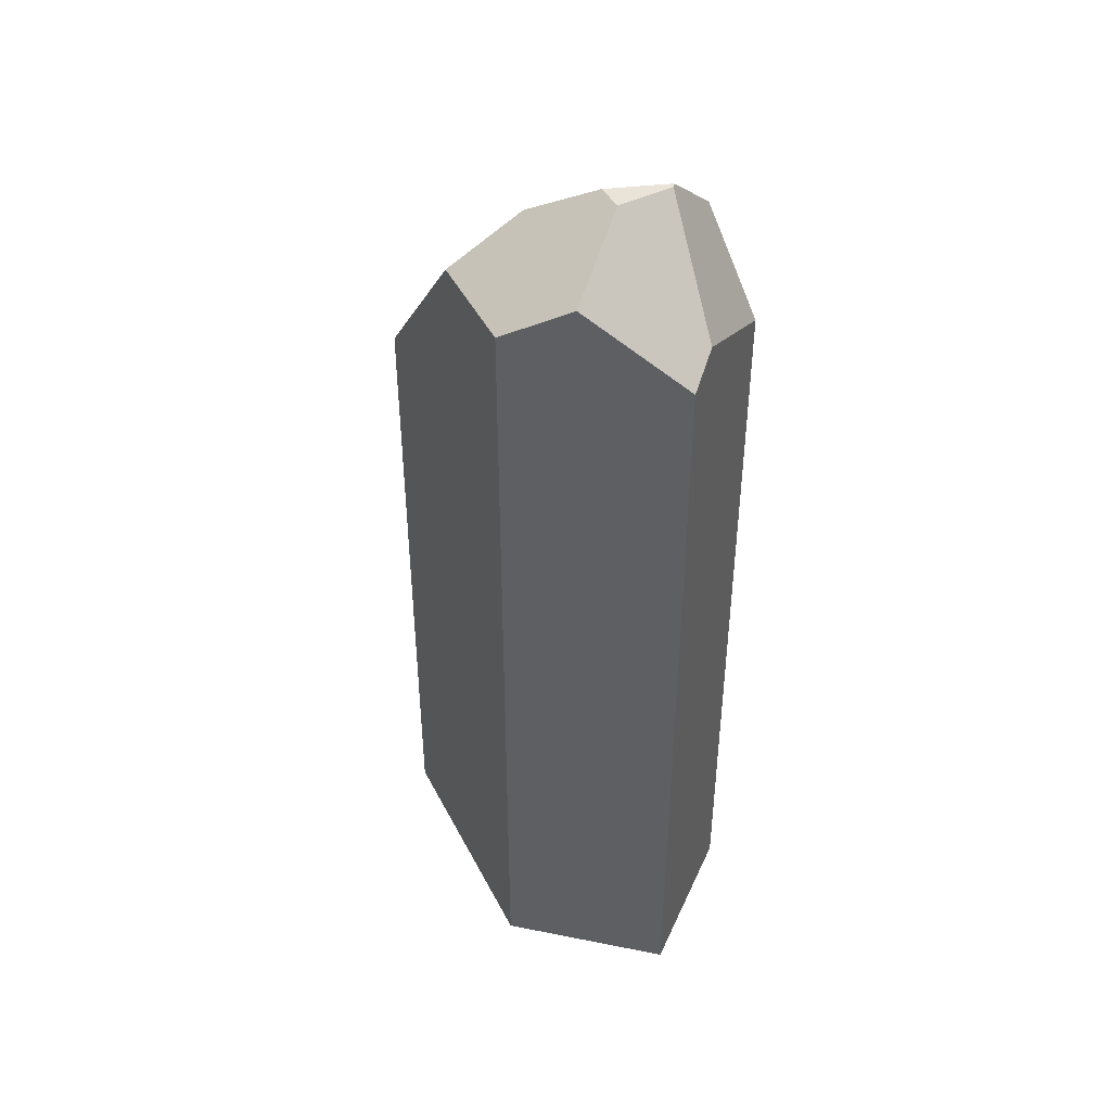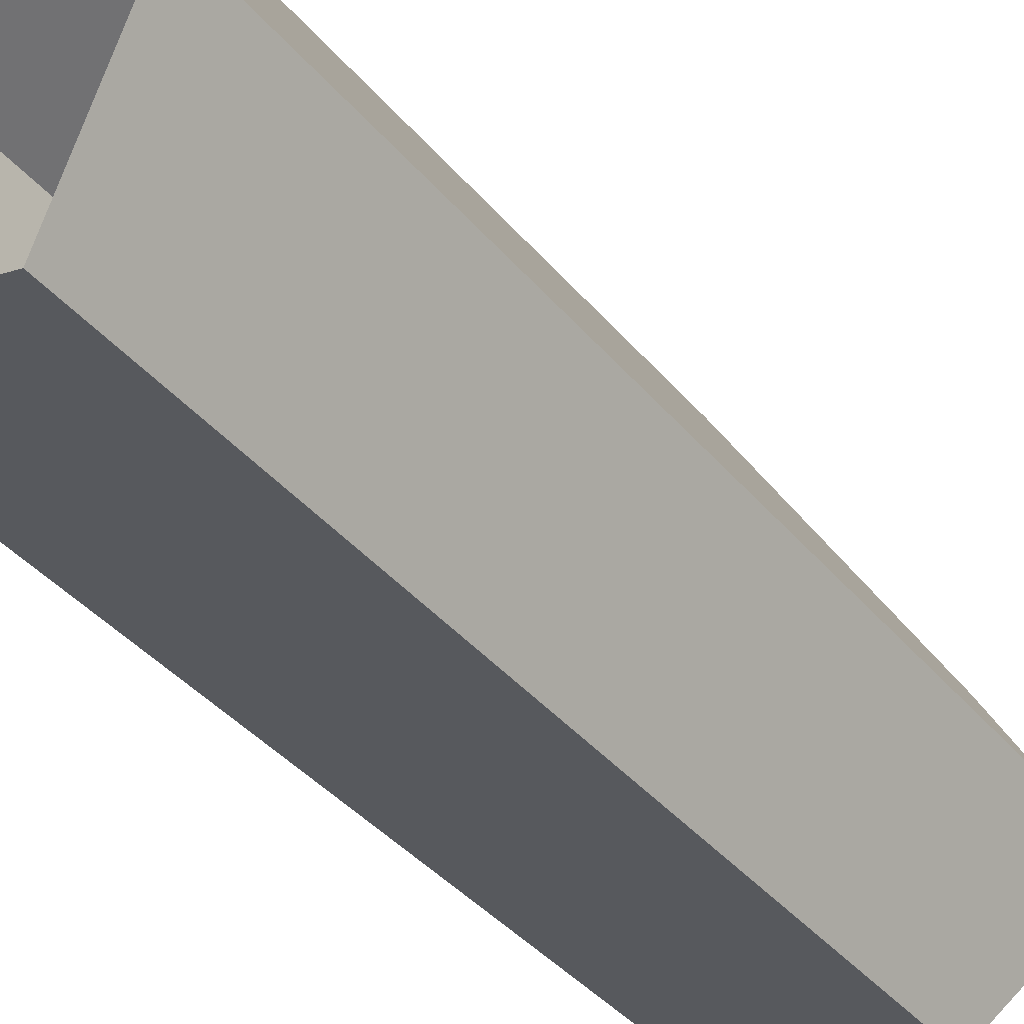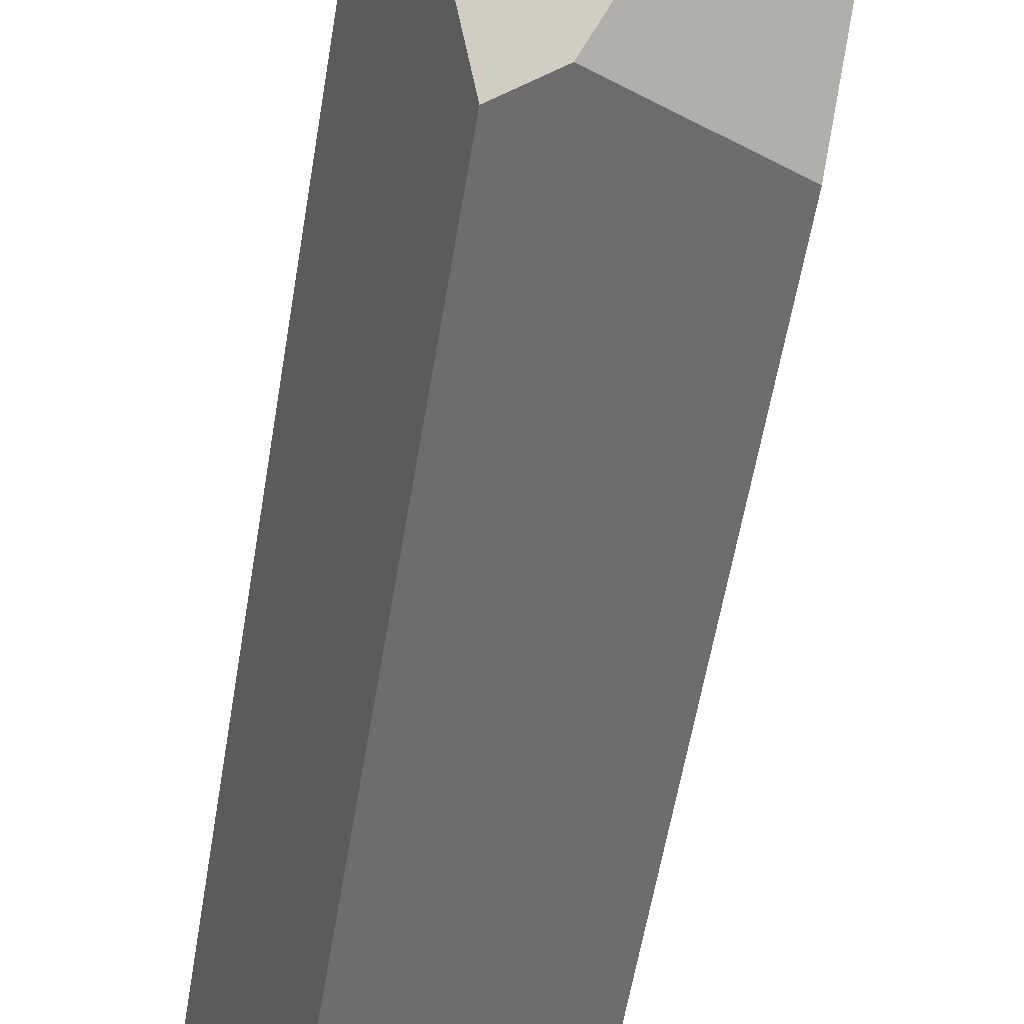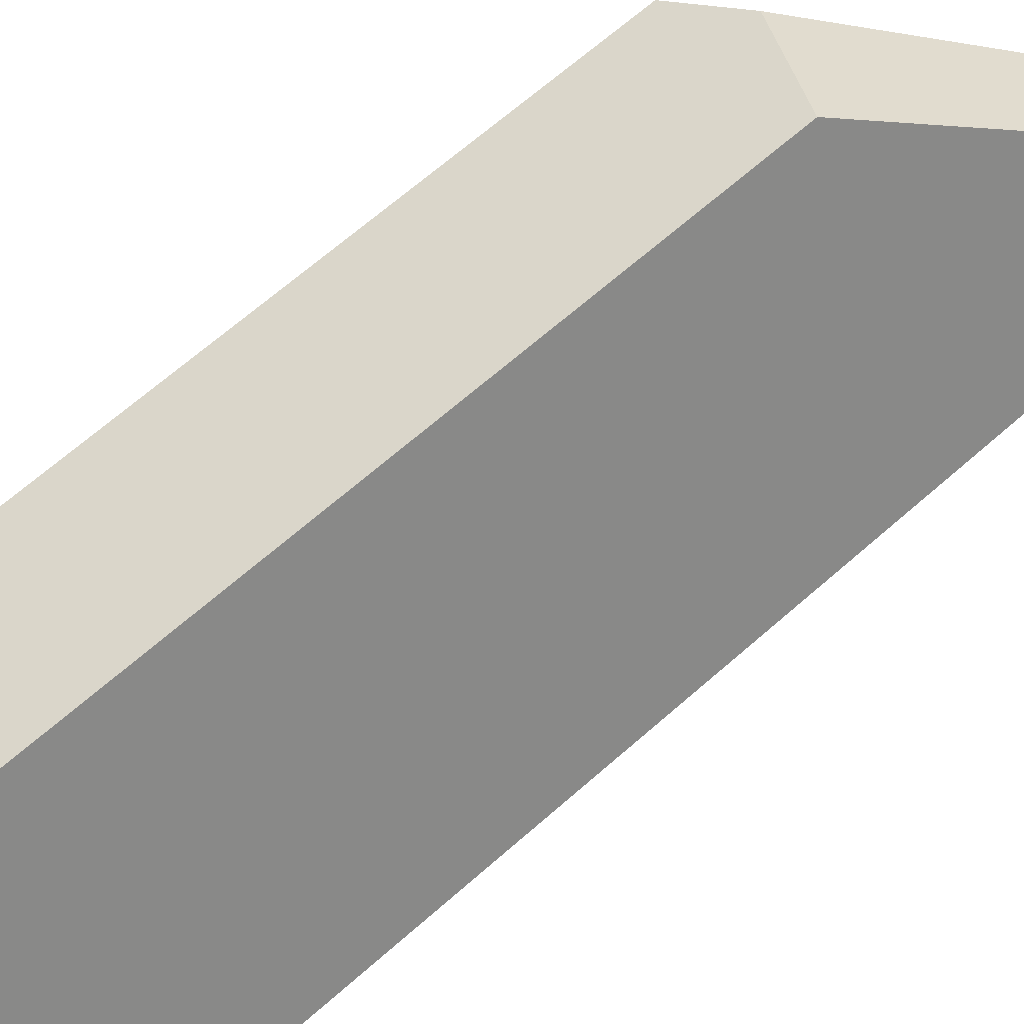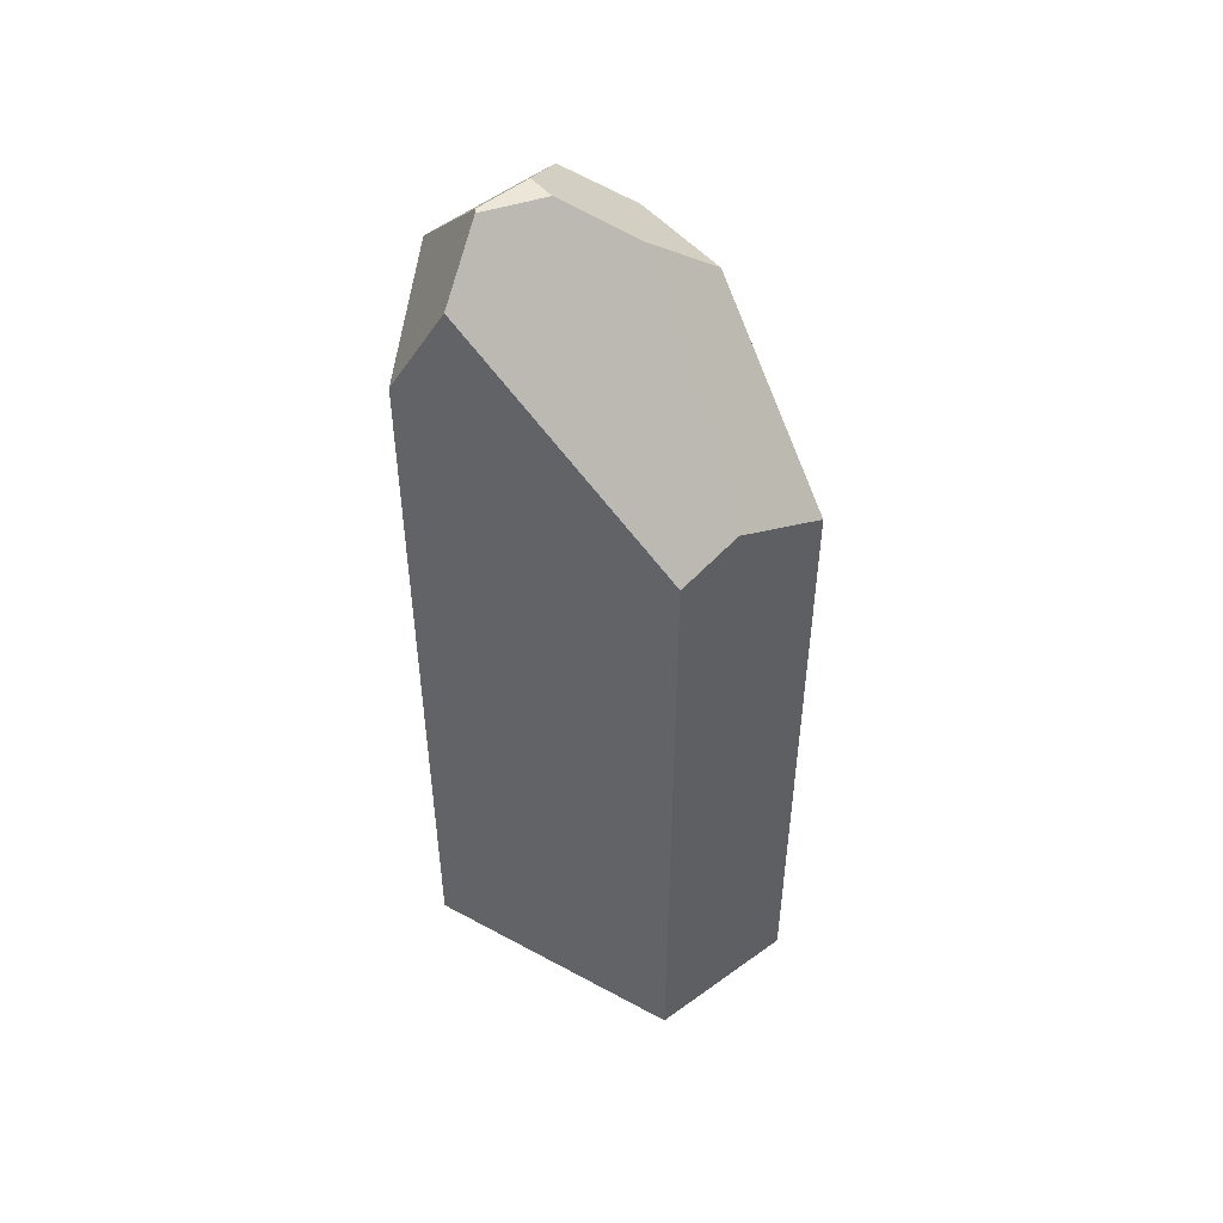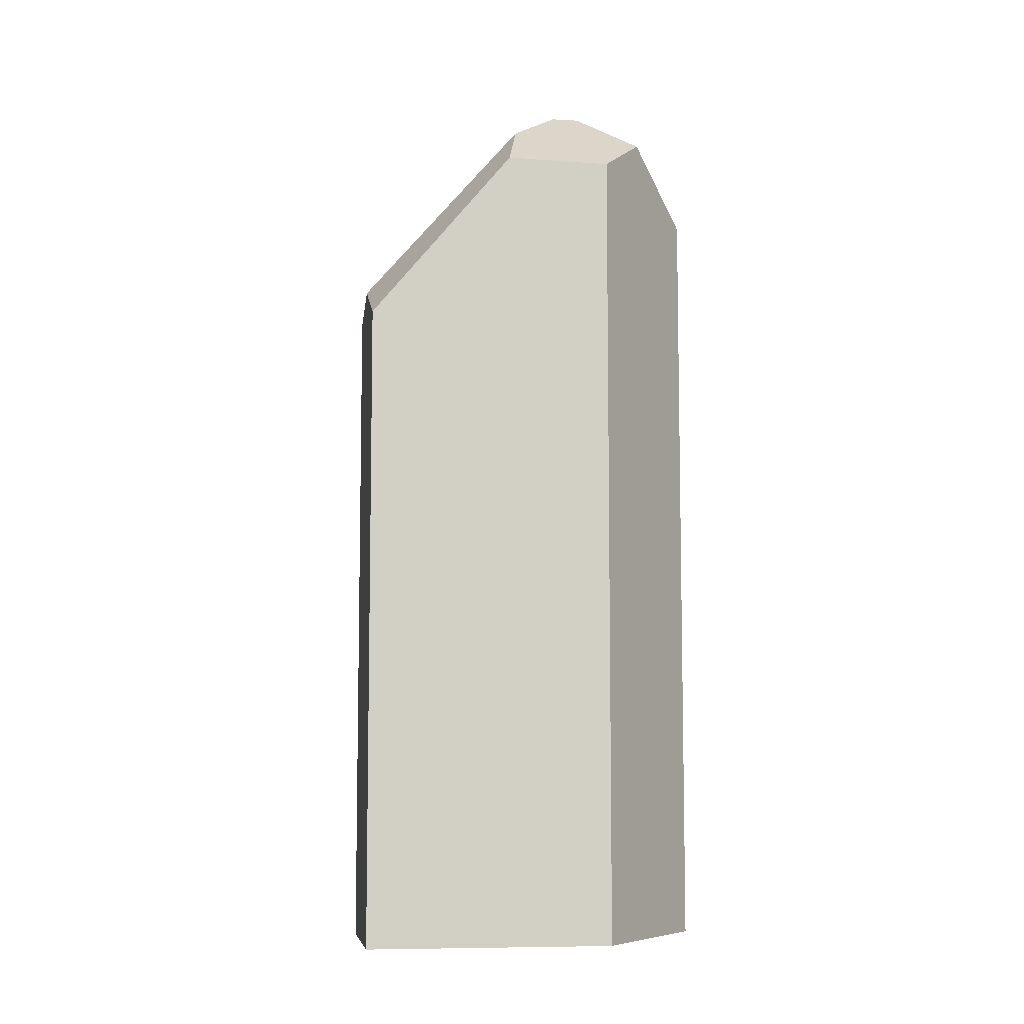
<metadata>
{"format":"obj","ext":"obj","renderer":"f3d","projection":"perspective","resolution":1024,"background":"white","views":[{"elev":43.3,"azim":124.5,"up":"+Y"},{"elev":-36.7,"azim":33.8,"up":"+Z"},{"elev":-55.2,"azim":170.9,"up":"+Z"},{"elev":65.3,"azim":48.2,"up":"+Z"},{"elev":49.4,"azim":-67.3,"up":"+Y"},{"elev":-7.4,"azim":52.4,"up":"+Y"}]}
</metadata>
<code>
v 0.3007 0 -0.5631
v -0.2597 0 -0.4498
v -0.2597 2.676 -0.4498
v 0.1693 2.874 -0.5358
v 0.3007 2.794 -0.5631
v -0.2597 2.676 -0.4498
v -0.2597 0 -0.4498
v -0.3977 0 0.4996
v -0.3977 2.37 0.4996
v -0.2713 3.036 -0.2473
v -0.2597 2.676 -0.4498
v -0.2713 3.036 -0.2473
v -0.05604 3.214 -0.2473
v 0.1693 2.874 -0.5358
v -0.03856 3.214 -0.2552
v -0.05604 3.214 -0.2473
v -0.2713 3.036 -0.2473
v -0.3977 2.37 0.4996
v 0.09084 3.214 -0.08576
v 0.154 3.087 0.1538
v -0.2094 2.45 0.6012
v 0.5194 2.898 7.208e-08
v 0.5194 0 -8.05e-08
v 0.3007 0 -0.5631
v 0.3007 2.794 -0.5631
v 0.4329 3.038 -0.2303
v -0.2094 2.45 0.6012
v -0.3977 2.37 0.4996
v -0.3977 0 0.4996
v 0.07944 0 0.7619
v 0.07944 2.298 0.7619
v 0.07944 2.298 0.7619
v 0.07944 0 0.7619
v 0.5194 0 -8.05e-08
v 0.5194 2.898 7.208e-08
v 0.3339 2.907 0.3212
v 0.4329 3.038 -0.2303
v 0.3007 2.794 -0.5631
v 0.1693 2.874 -0.5358
v -0.03856 3.214 -0.2552
v 0.1374 3.214 -0.1726
v 0.1374 3.214 -0.1726
v -0.03856 3.214 -0.2552
v -0.05604 3.214 -0.2473
v 0.09084 3.214 -0.08576
v 0.5194 2.898 7.208e-08
v 0.4329 3.038 -0.2303
v 0.1374 3.214 -0.1726
v 0.09084 3.214 -0.08576
v 0.154 3.087 0.1538
v 0.3339 2.907 0.3212
v 0.3339 2.907 0.3212
v 0.154 3.087 0.1538
v -0.2094 2.45 0.6012
v 0.07944 2.298 0.7619
g equalizer_crystal_0017
f 1 2 3
f 3 4 1
f 4 5 1
f 6 7 8
f 8 9 6
f 9 10 6
f 11 12 13
f 13 14 11
f 13 15 14
f 16 17 18
f 18 19 16
f 18 20 19
f 18 21 20
f 22 23 24
f 24 25 22
f 25 26 22
f 27 28 29
f 29 30 27
f 30 31 27
f 32 33 34
f 34 35 32
f 35 36 32
f 37 38 39
f 39 40 37
f 40 41 37
f 42 43 44
f 42 44 45
f 46 47 48
f 48 49 46
f 49 50 46
f 50 51 46
f 52 53 54
f 52 54 55

</code>
